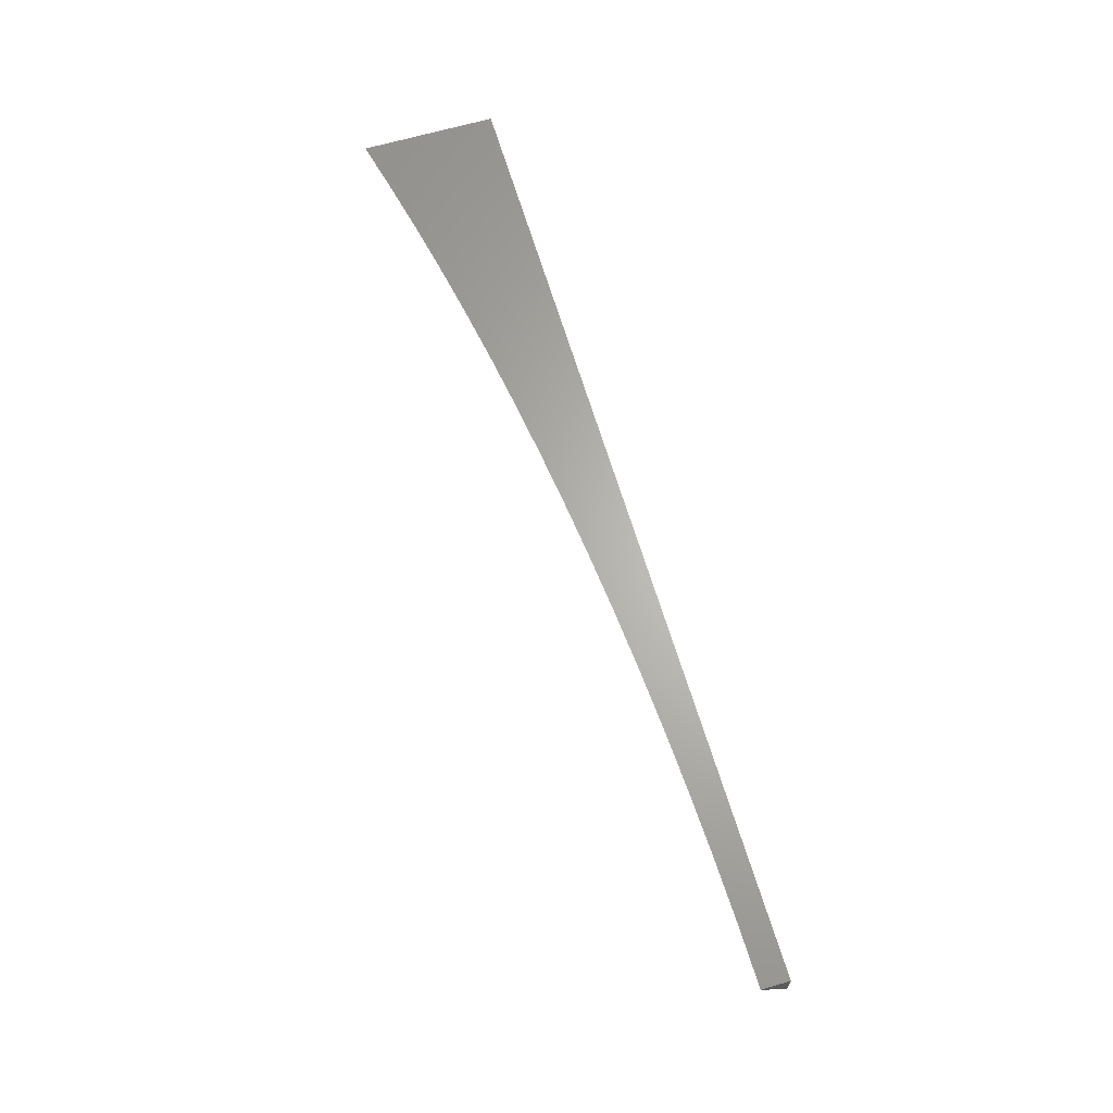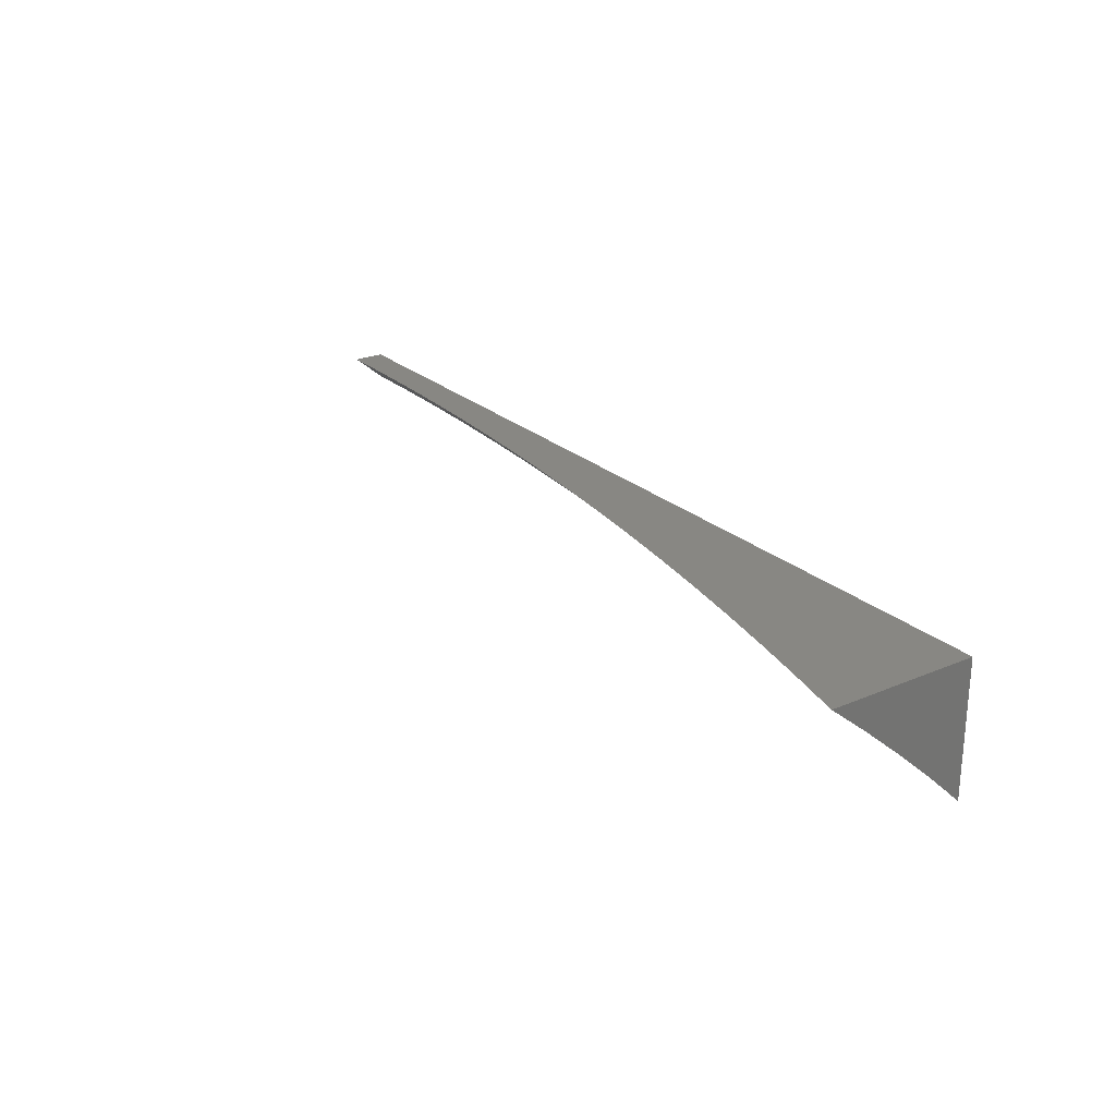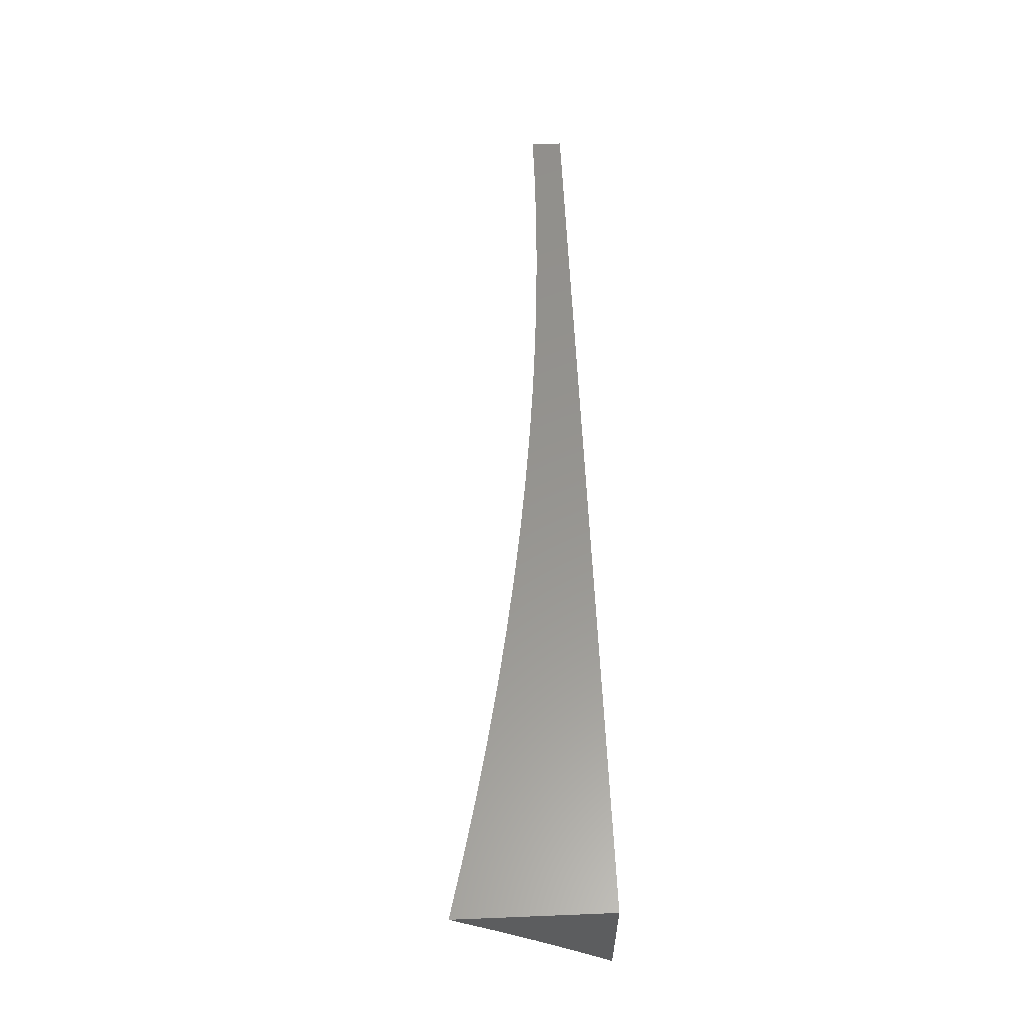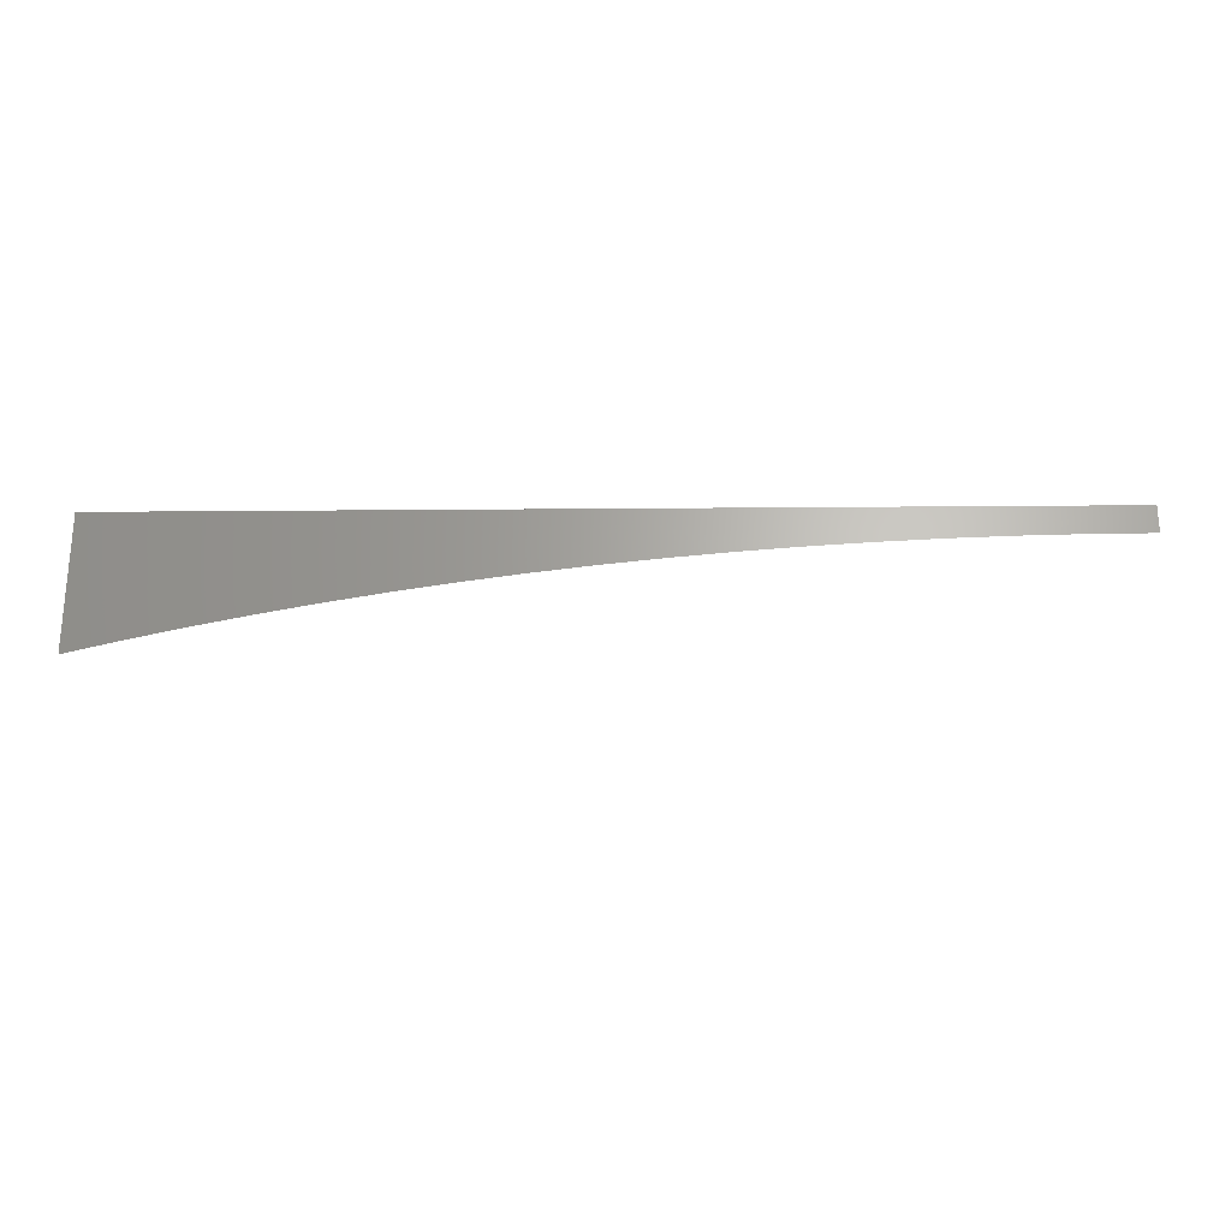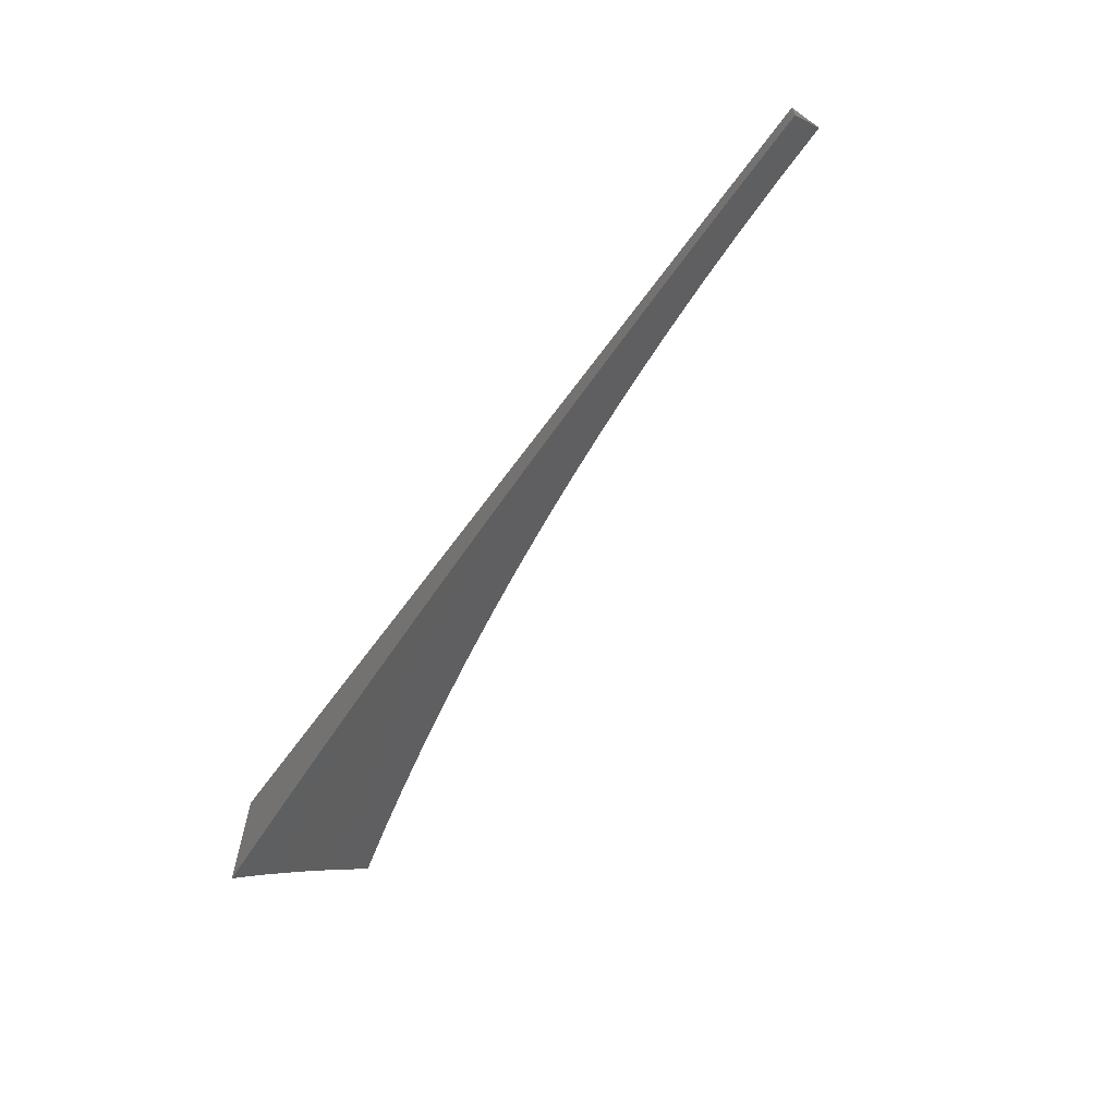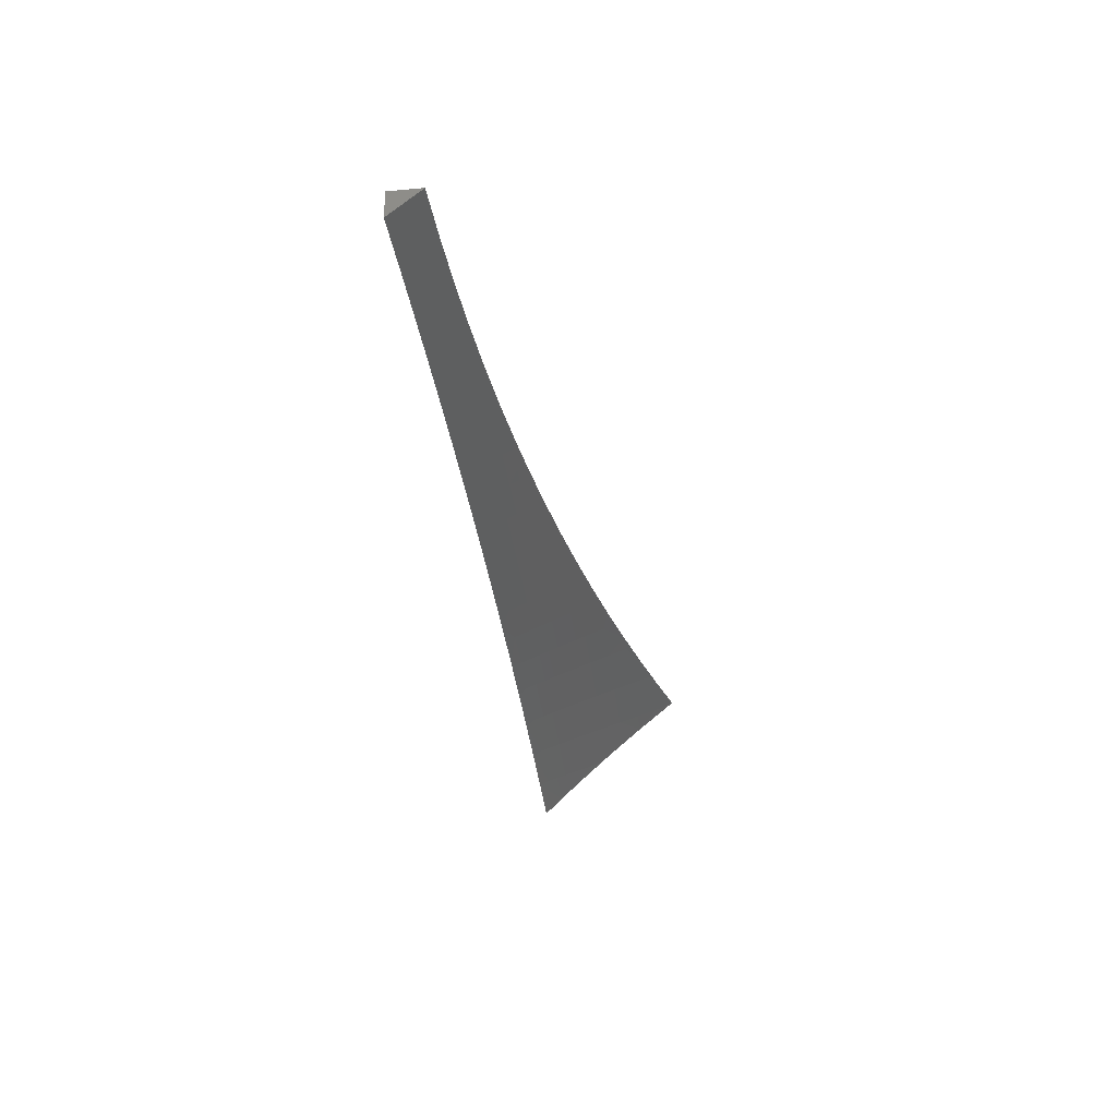
<metadata>
{"format":"stl","ext":"stl","renderer":"f3d","projection":"perspective","resolution":1024,"background":"white","views":[{"elev":65.0,"azim":73.5,"up":"+Z"},{"elev":24.4,"azim":-125.1,"up":"+Y"},{"elev":57.6,"azim":-92.4,"up":"+Y"},{"elev":-24.3,"azim":0.8,"up":"+Y"},{"elev":-62.5,"azim":54.3,"up":"+Y"},{"elev":-30.6,"azim":97.5,"up":"+Y"}]}
</metadata>
<code>
# stl→obj: 163 verts, 322 faces
v -0.06503 -6.029 4
v -0.04616 -6.021 3.991
v 0 -6.029 4
v -0.04657 -6.013 3.981
v 0 -6 3.966
v -0.04697 -6.005 3.971
v -0.06321 -6 3.965
v -0.09434 -6.005 3.971
v -0.1264 -6 3.964
v -0.1421 -6.007 3.971
v -0.1895 -6 3.961
v -0.1902 -6.008 3.971
v -0.1918 -6 3.962
v -0.2406 -6.002 3.962
v -0.2526 -6 3.958
v -0.2896 -6.005 3.962
v -0.3156 -6 3.953
v -0.3389 -6.008 3.962
v -0.3418 -6 3.952
v -0.3917 -6.004 3.952
v -0.3785 -6 3.948
v -0.4413 -6 3.941
v -0.4417 -6.009 3.952
v -0.4454 -6.001 3.942
v -0.496 -6.006 3.942
v -0.504 -6 3.934
v -0.5466 -6.011 3.942
v -0.5512 -6.004 3.932
v -0.6022 -6.01 3.932
v -0.5666 -6 3.925
v -0.6072 -6.002 3.922
v -0.629 -6 3.916
v -0.6587 -6.009 3.922
v -0.6913 -6 3.905
v -0.71 -6.016 3.922
v -0.7216 -6.001 3.901
v -0.7736 -6.009 3.901
v -0.7535 -6 3.894
v -0.8155 -6 3.881
v -0.8255 -6.018 3.901
v -0.8387 -6.003 3.881
v -0.9062 -6.016 3.881
v -0.8772 -6 3.868
v -0.9204 -6.001 3.859
v -0.9387 -6 3.853
v -0.9885 -6.015 3.859
v -1 -6 3.838
v -1 -6.034 3.88
v -0.9733 -6.029 3.881
v -0.958 -6.044 3.901
v -0.892 -6.03 3.901
v -0.8777 -6.045 3.922
v -0.8123 -6.033 3.922
v -0.8057 -6.041 3.932
v -0.755 -6.032 3.932
v -0.7488 -6.039 3.942
v -0.6984 -6.032 3.942
v -0.6926 -6.039 3.952
v -0.6425 -6.032 3.952
v -0.6371 -6.04 3.962
v -0.5873 -6.033 3.962
v -0.5823 -6.041 3.971
v -0.5329 -6.035 3.971
v -0.5283 -6.043 3.981
v -0.4794 -6.037 3.981
v -0.4752 -6.045 3.991
v -0.4268 -6.04 3.991
v -0.4527 -6.051 4
v -0.3886 -6.045 4
v -0.3784 -6.036 3.991
v -0.3243 -6.04 4
v -0.3302 -6.032 3.991
v -0.2822 -6.029 3.991
v -0.3331 -6.024 3.981
v -0.2847 -6.021 3.981
v -0.336 -6.016 3.971
v -0.2872 -6.013 3.971
v -0.09272 -6.022 3.991
v -0.13 -6.031 4
v -0.1396 -6.023 3.991
v -0.1869 -6.024 3.991
v -0.1885 -6.016 3.981
v -0.2365 -6.018 3.981
v -0.2385 -6.01 3.971
v -0.1949 -6.033 4
v -0.2344 -6.027 3.991
v -0.2597 -6.036 4
v -0.5164 -6.058 4
v -0.5238 -6.05 3.991
v -0.5773 -6.049 3.981
v -0.6316 -6.047 3.971
v -0.6867 -6.047 3.962
v -0.7425 -6.047 3.952
v -0.799 -6.048 3.942
v -0.8705 -6.052 3.932
v -0.9426 -6.058 3.922
v -1 -6.07 3.921
v -0.5723 -6.056 3.991
v -0.5796 -6.066 4
v -0.6208 -6.063 3.991
v -0.6422 -6.074 4
v -0.6692 -6.07 3.991
v -0.7039 -6.084 4
v -0.7175 -6.077 3.991
v -0.7649 -6.094 4
v -0.7656 -6.086 3.991
v -0.8272 -6.097 3.991
v -0.8345 -6.089 3.981
v -0.8962 -6.102 3.981
v -0.904 -6.095 3.971
v -0.9656 -6.108 3.971
v -0.9739 -6.101 3.962
v -1 -6.106 3.961
v -0.9822 -6.094 3.952
v -0.9904 -6.087 3.942
v -0.9195 -6.08 3.952
v -0.9272 -6.073 3.942
v -0.8561 -6.067 3.952
v -0.8633 -6.06 3.942
v -0.7923 -6.055 3.952
v -0.8251 -6.105 4
v -0.8884 -6.109 3.991
v -0.9573 -6.115 3.981
v -1 -6.125 3.981
v -0.8843 -6.117 4
v -0.949 -6.122 3.991
v -0.9426 -6.13 4
v -1 -6.144 4
v -0.9987 -6.079 3.932
v -0.9349 -6.065 3.932
v -0.09353 -6.013 3.981
v -0.1409 -6.015 3.981
v -0.3818 -6.028 3.981
v -0.4305 -6.032 3.981
v -0.3851 -6.02 3.971
v -0.4343 -6.024 3.971
v -0.4836 -6.029 3.971
v -0.3884 -6.012 3.962
v -0.438 -6.017 3.962
v -0.4877 -6.021 3.962
v -0.5375 -6.027 3.962
v -0.4919 -6.014 3.952
v -0.5421 -6.019 3.952
v -0.5923 -6.025 3.952
v -0.5973 -6.018 3.942
v -0.6479 -6.024 3.942
v -0.6262 -6.055 3.981
v -0.6809 -6.054 3.971
v -0.7363 -6.055 3.962
v -0.675 -6.062 3.981
v -0.7237 -6.07 3.981
v -0.7723 -6.078 3.981
v -0.6533 -6.017 3.932
v -0.7042 -6.024 3.932
v -0.7612 -6.024 3.922
v -0.73 -6.062 3.971
v -0.7857 -6.063 3.962
v -0.779 -6.07 3.971
v -0.8417 -6.082 3.971
v -0.8489 -6.075 3.962
v -0.9117 -6.087 3.962
v -1 -6 4
v 0 -6 4
f 1 2 3
f 3 2 4
f 3 4 5
f 5 4 6
f 5 6 7
f 7 6 8
f 7 8 9
f 9 8 10
f 9 10 11
f 11 10 12
f 11 12 13
f 13 12 14
f 13 14 11
f 11 14 15
f 15 14 16
f 15 16 17
f 17 16 18
f 17 18 19
f 19 18 20
f 19 20 21
f 21 20 22
f 22 20 23
f 22 23 24
f 24 23 25
f 24 25 22
f 22 25 26
f 26 25 27
f 26 27 28
f 28 27 29
f 28 29 30
f 30 29 31
f 30 31 32
f 32 31 33
f 32 33 34
f 34 33 35
f 34 35 36
f 36 35 37
f 36 37 38
f 38 37 39
f 39 37 40
f 39 40 41
f 41 40 42
f 41 42 43
f 43 42 44
f 43 44 45
f 45 44 46
f 45 46 47
f 47 46 48
f 48 46 49
f 48 49 50
f 50 49 51
f 50 51 52
f 52 51 53
f 52 53 54
f 54 53 55
f 54 55 56
f 56 55 57
f 56 57 58
f 58 57 59
f 58 59 60
f 60 59 61
f 60 61 62
f 62 61 63
f 62 63 64
f 64 63 65
f 64 65 66
f 66 65 67
f 66 67 68
f 68 67 69
f 69 67 70
f 69 70 71
f 71 70 72
f 71 72 73
f 73 72 74
f 73 74 75
f 75 74 76
f 75 76 77
f 77 76 18
f 77 18 16
f 2 1 78
f 78 1 79
f 78 79 80
f 80 79 81
f 80 81 82
f 82 81 83
f 82 83 84
f 84 83 77
f 84 77 16
f 79 85 81
f 81 85 86
f 81 86 83
f 83 86 75
f 83 75 77
f 85 87 86
f 86 87 73
f 86 73 75
f 87 71 73
f 68 88 66
f 66 88 89
f 66 89 64
f 64 89 90
f 64 90 62
f 62 90 91
f 62 91 60
f 60 91 92
f 60 92 58
f 58 92 93
f 58 93 56
f 56 93 94
f 56 94 54
f 54 94 95
f 54 95 52
f 52 95 96
f 52 96 50
f 50 96 97
f 50 97 48
f 89 88 98
f 98 88 99
f 98 99 100
f 100 99 101
f 100 101 102
f 102 101 103
f 102 103 104
f 104 103 105
f 104 105 106
f 106 105 107
f 106 107 108
f 108 107 109
f 108 109 110
f 110 109 111
f 110 111 112
f 112 111 113
f 112 113 114
f 114 113 115
f 114 115 116
f 116 115 117
f 116 117 118
f 118 117 119
f 118 119 120
f 120 119 94
f 120 94 93
f 105 121 107
f 107 121 122
f 107 122 109
f 109 122 123
f 109 123 111
f 111 123 124
f 111 124 113
f 121 125 122
f 122 125 126
f 122 126 123
f 123 126 124
f 125 127 126
f 126 127 124
f 127 128 124
f 115 113 129
f 129 113 97
f 129 97 130
f 130 97 96
f 130 96 95
f 43 39 41
f 38 34 36
f 30 26 28
f 21 17 19
f 8 6 4
f 4 2 131
f 131 2 78
f 131 78 132
f 132 78 80
f 132 80 82
f 10 8 131
f 131 8 4
f 10 131 132
f 12 10 132
f 12 132 82
f 12 82 84
f 16 14 84
f 84 14 12
f 74 72 133
f 133 72 70
f 133 70 134
f 134 70 67
f 134 67 65
f 76 74 135
f 135 74 133
f 135 133 136
f 136 133 134
f 136 134 137
f 137 134 65
f 137 65 63
f 18 76 138
f 138 76 135
f 138 135 139
f 139 135 136
f 139 136 140
f 140 136 137
f 140 137 141
f 141 137 63
f 141 63 61
f 139 23 138
f 138 23 20
f 138 20 18
f 23 139 142
f 142 139 140
f 142 140 143
f 143 140 141
f 143 141 144
f 144 141 61
f 144 61 59
f 27 25 142
f 142 25 23
f 27 142 143
f 27 143 145
f 145 143 144
f 145 144 146
f 146 144 59
f 146 59 57
f 100 147 98
f 98 147 90
f 98 90 89
f 90 147 91
f 91 147 148
f 91 148 92
f 92 148 149
f 92 149 93
f 93 149 120
f 147 100 150
f 150 100 102
f 150 102 151
f 151 102 104
f 151 104 152
f 152 104 106
f 152 106 108
f 146 153 145
f 145 153 29
f 145 29 27
f 31 29 33
f 33 29 153
f 33 153 35
f 35 153 154
f 35 154 155
f 155 154 55
f 155 55 53
f 153 146 154
f 154 146 57
f 154 57 55
f 147 150 148
f 148 150 156
f 148 156 149
f 149 156 157
f 149 157 120
f 120 157 118
f 156 150 151
f 37 35 155
f 156 151 158
f 158 151 152
f 158 152 159
f 159 152 108
f 159 108 110
f 40 37 155
f 40 155 53
f 159 160 158
f 158 160 157
f 158 157 156
f 116 118 160
f 160 118 157
f 160 159 161
f 161 159 110
f 161 110 112
f 130 95 119
f 119 95 94
f 130 119 117
f 40 53 51
f 40 51 42
f 42 51 49
f 42 49 46
f 46 44 42
f 114 116 161
f 161 116 160
f 114 161 112
f 129 130 117
f 129 117 115
f 47 48 162
f 162 48 97
f 162 97 113
f 113 124 162
f 162 124 128
f 128 127 162
f 162 127 125
f 162 125 121
f 121 105 162
f 162 105 103
f 162 103 101
f 101 99 162
f 162 99 88
f 162 88 68
f 68 69 162
f 162 69 71
f 162 71 87
f 162 87 163
f 163 87 85
f 163 85 79
f 79 1 163
f 163 1 3
f 5 7 163
f 163 7 9
f 163 9 11
f 11 15 163
f 163 15 162
f 162 15 17
f 162 17 21
f 21 22 162
f 162 22 26
f 162 26 30
f 30 32 162
f 162 32 34
f 162 34 38
f 38 39 162
f 162 39 43
f 162 43 45
f 45 47 162
f 3 5 163

</code>
